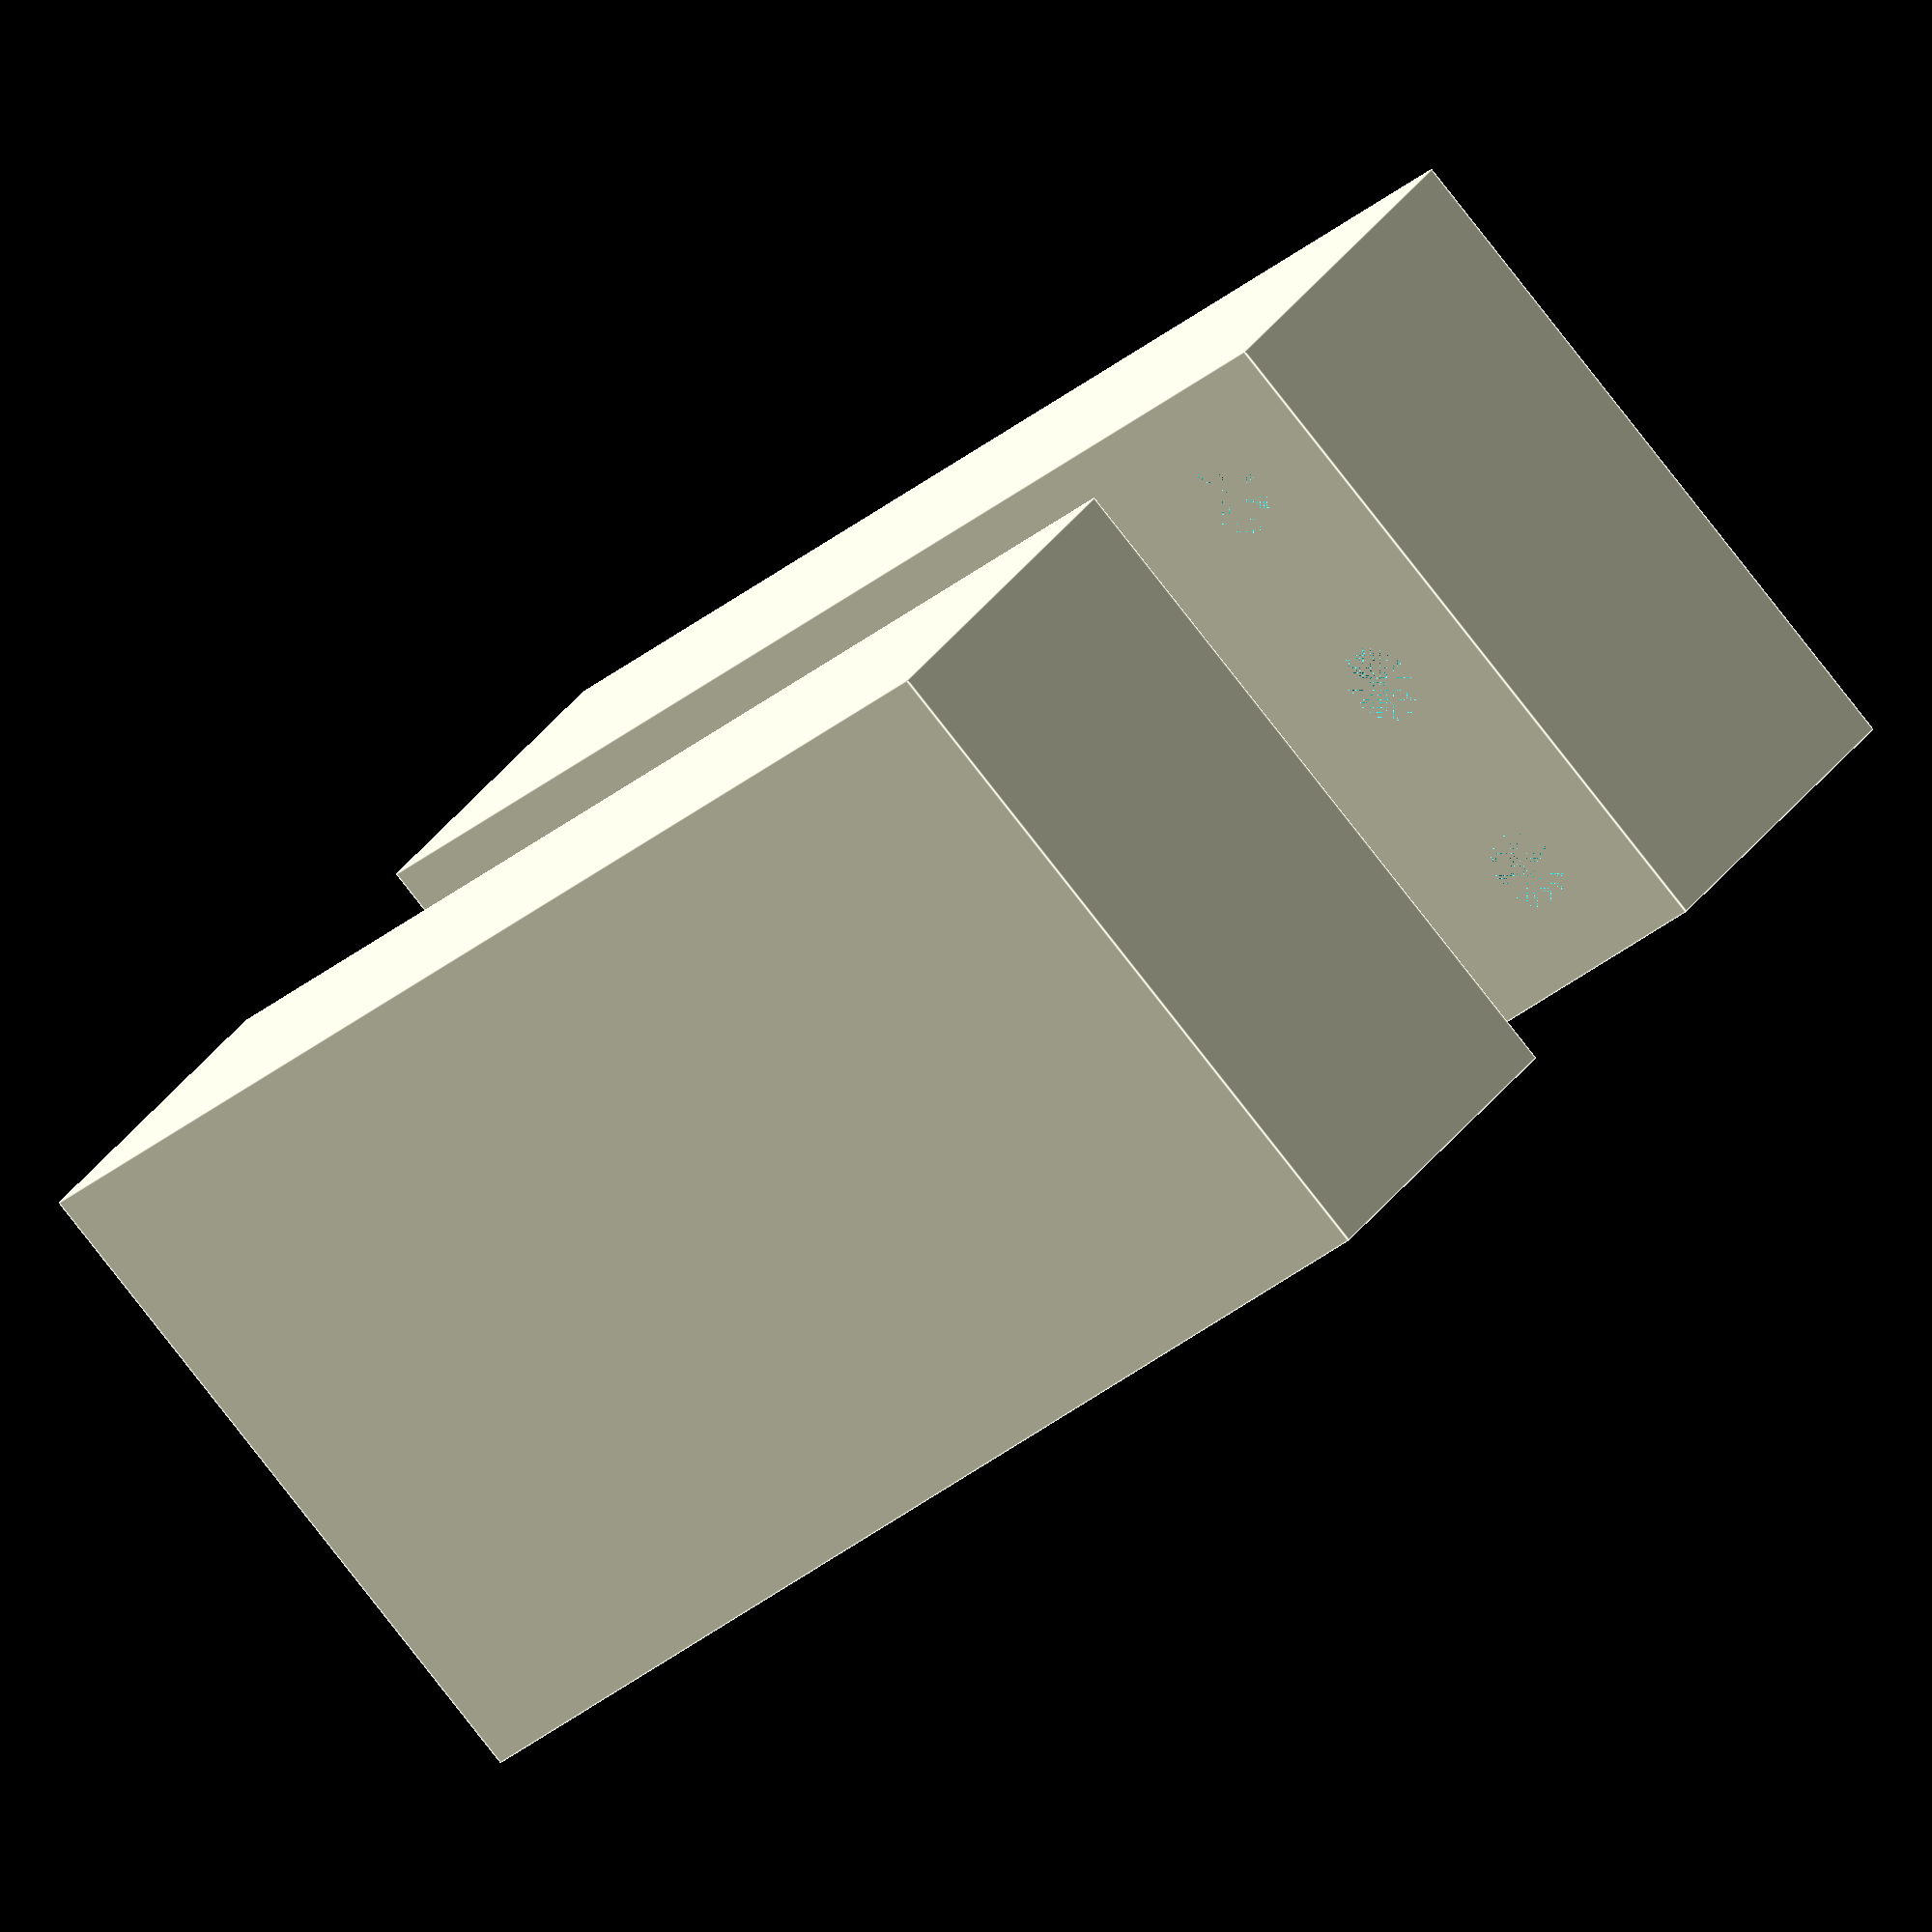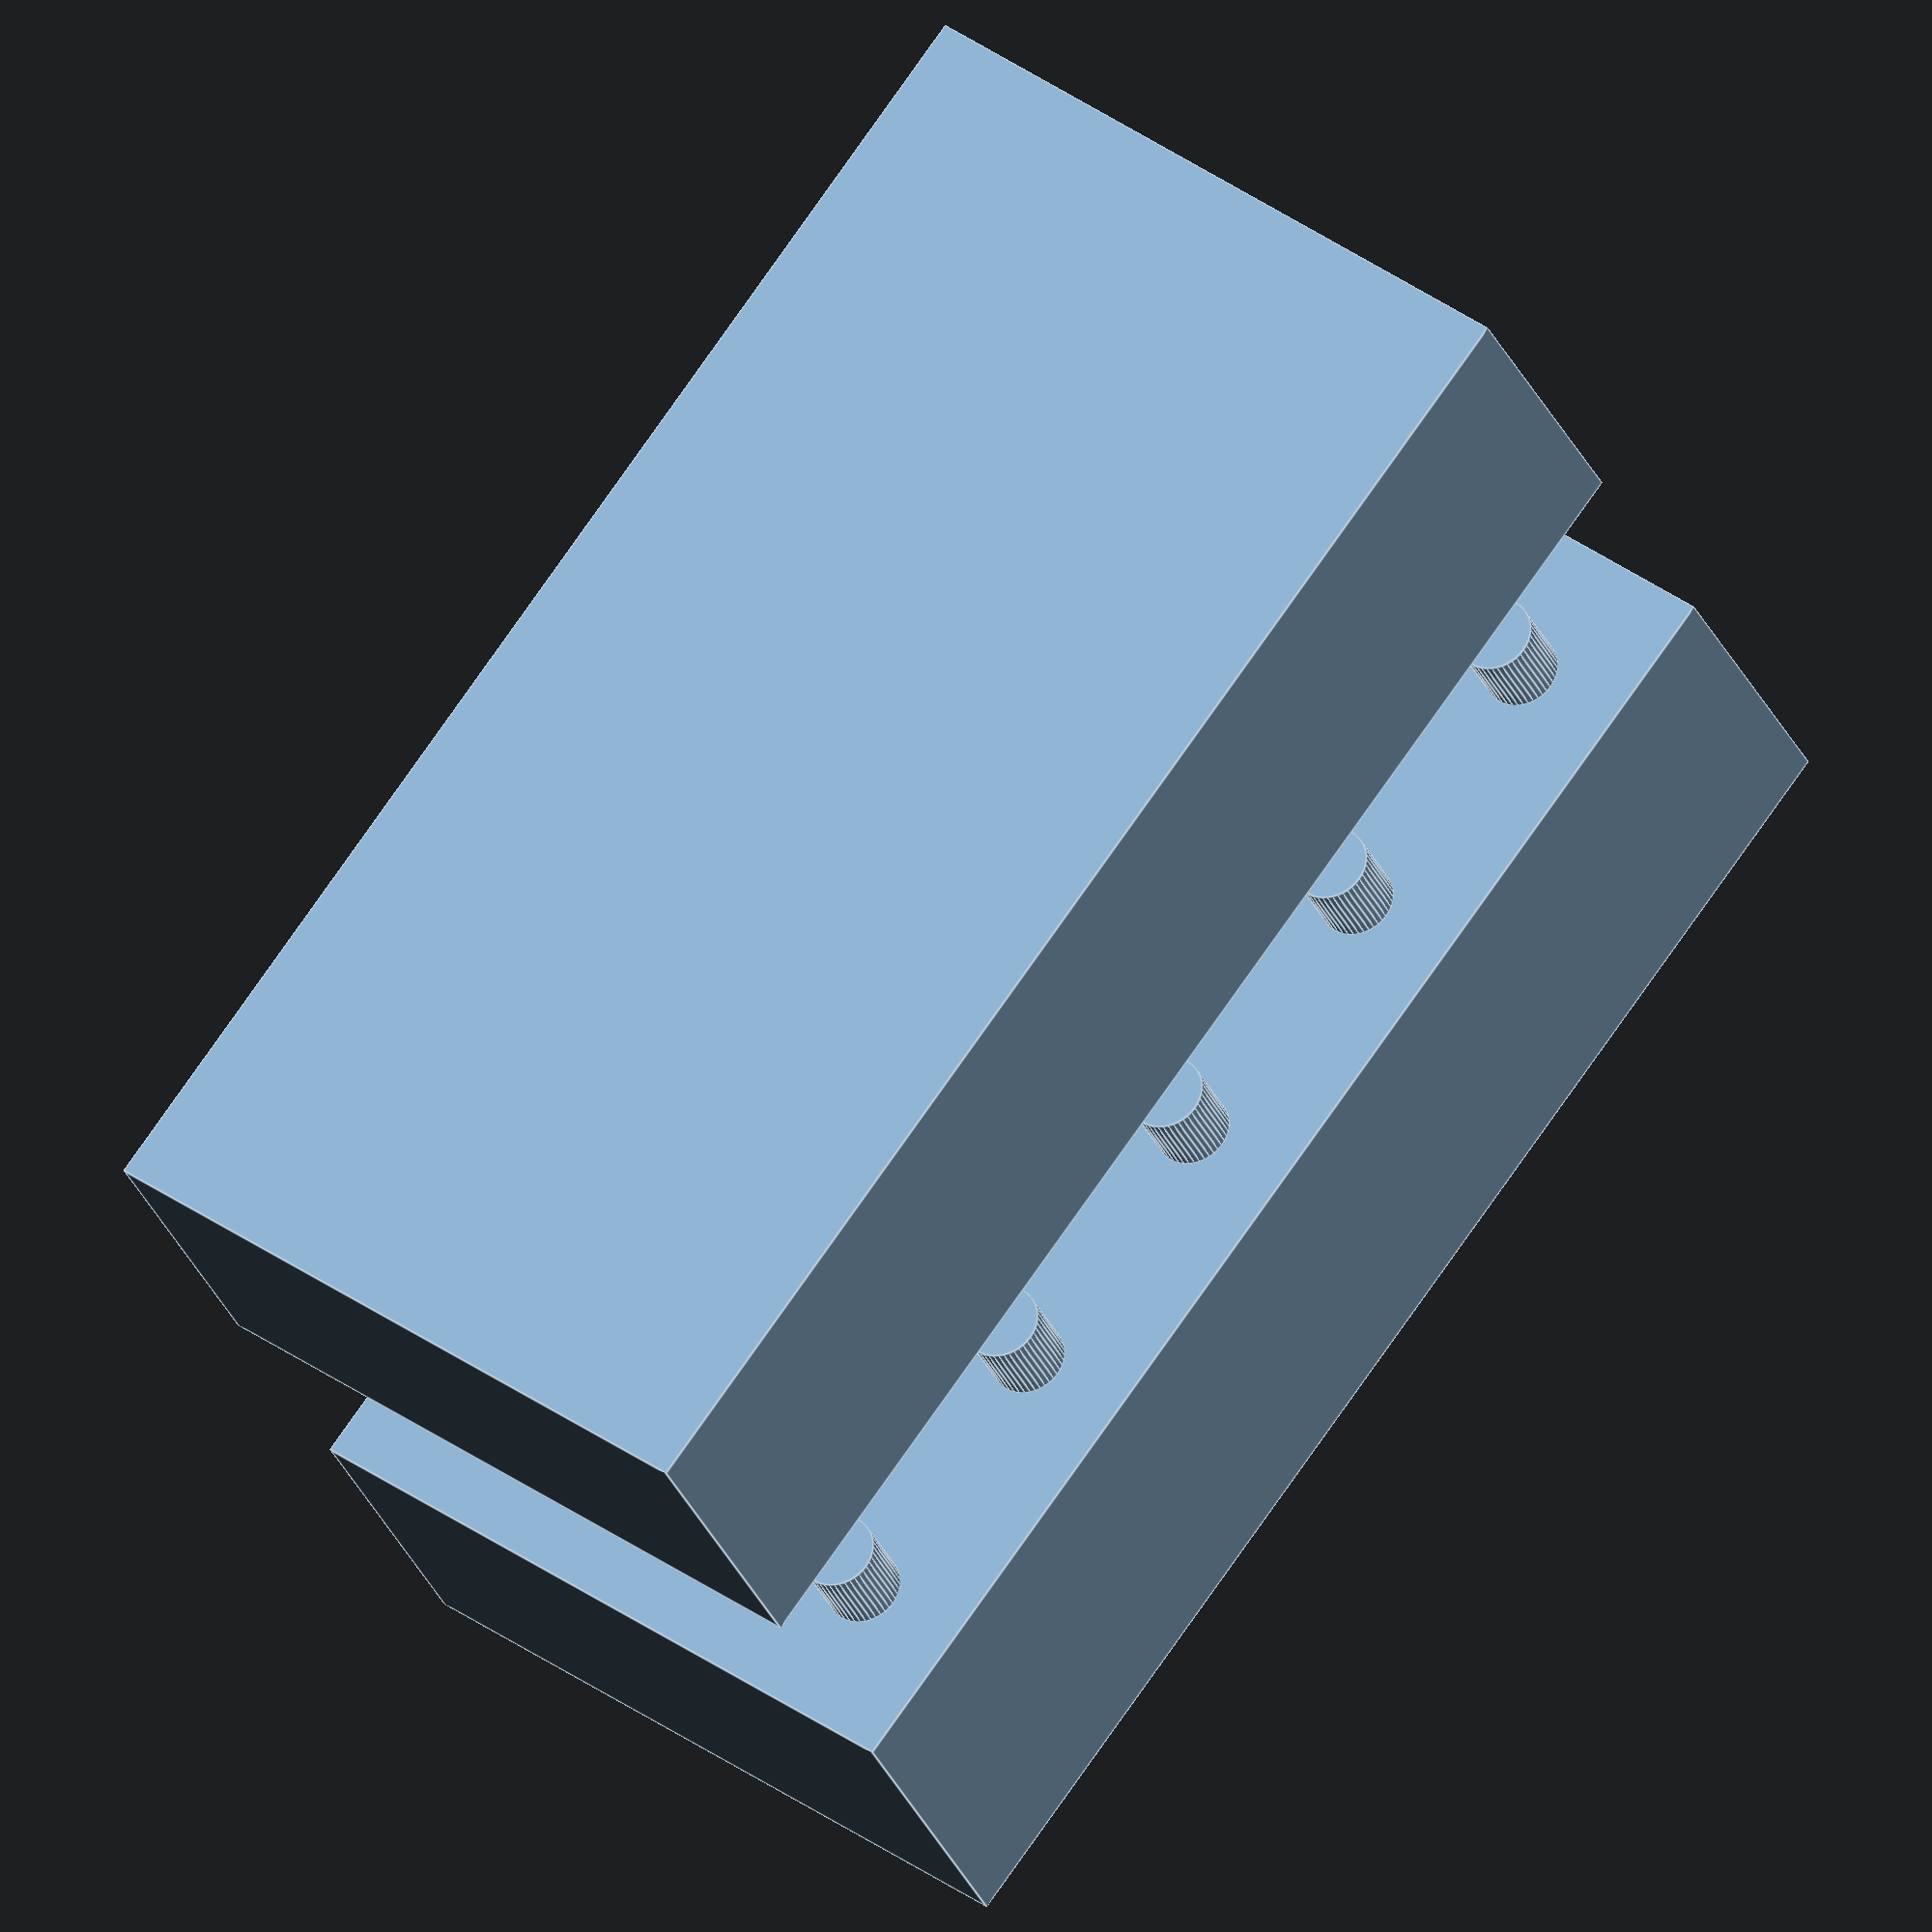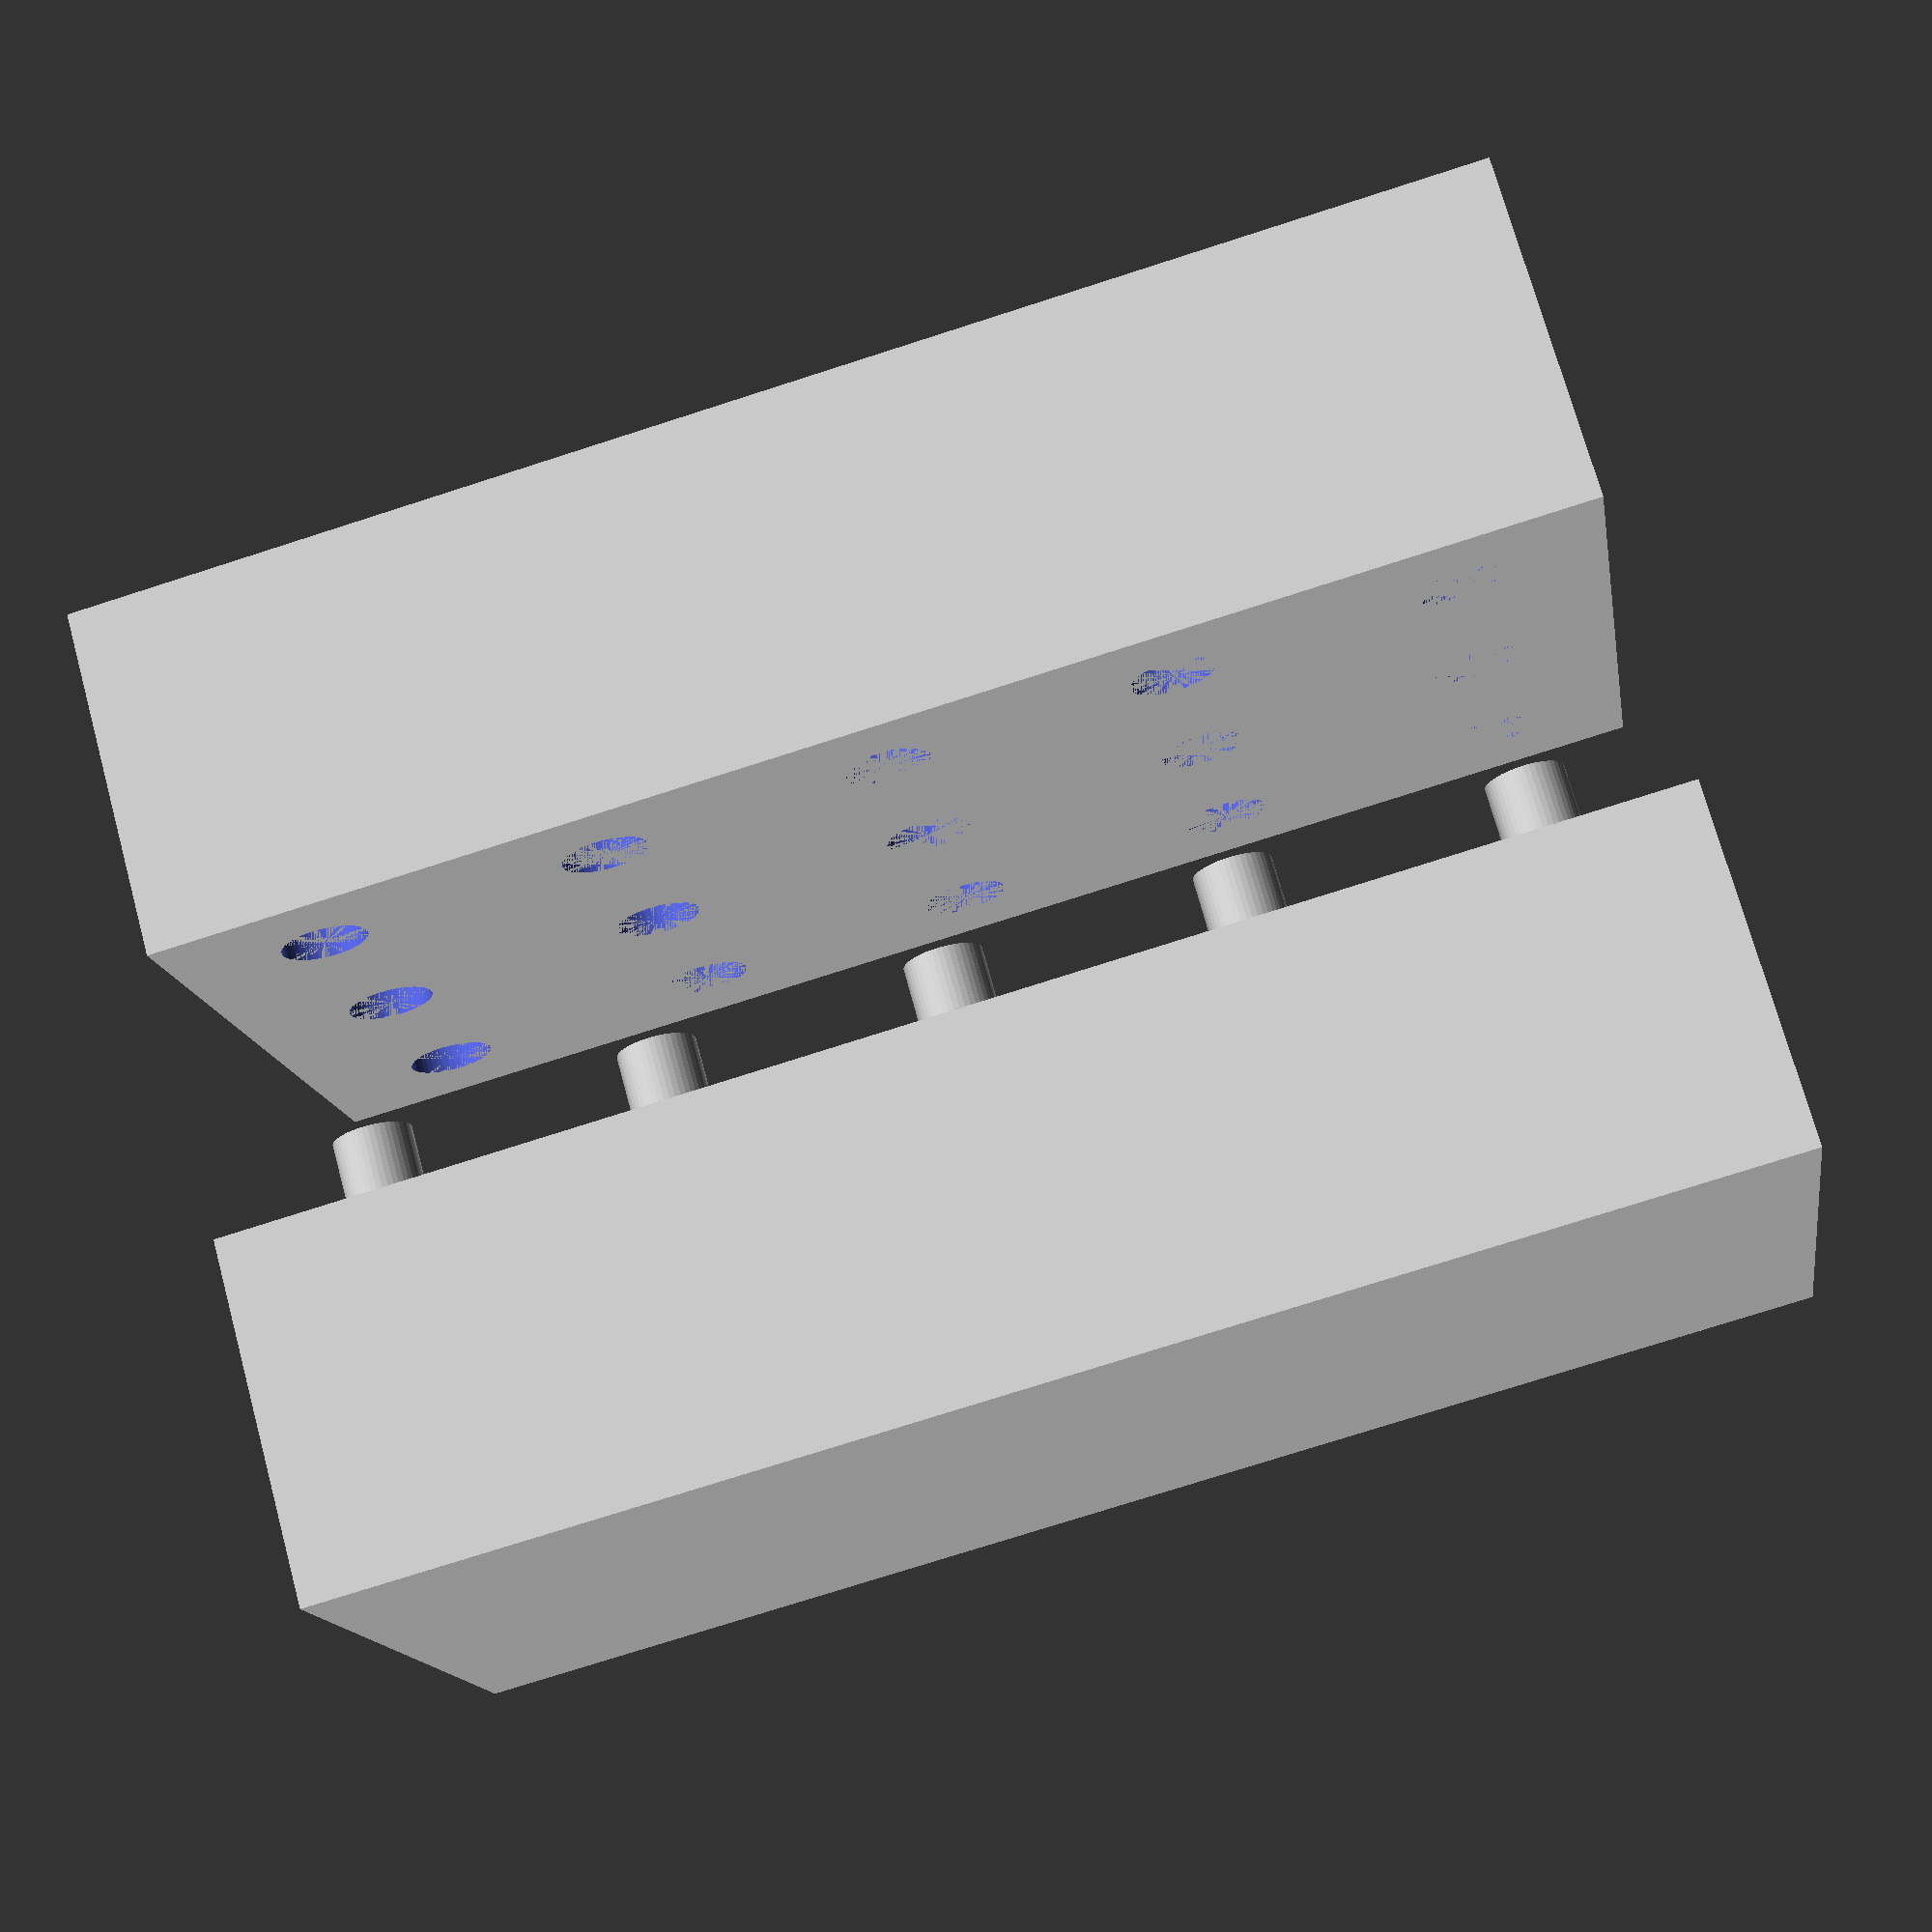
<openscad>
// This file contains two modules
// Each module creates one half of a general purpose mold
// Use difference() to create a mold for custom shapes

// Mold A has pegs which snap into Mold B
// Pegs occur in a 10 mm grid, centered within the mold; each peg is 3mm long
// If your mold is smaller than this, no pegs will be generated

// The length, width, and height refer to the total size of both halves

module moldA(length, width, height)
{
    // Create a cube in the shape half of our mold
    cube([length / 2, width, height]);

    // Compute the maximum number of pegs in each axis
    yMax = ceil(width / 10);
    zMax = ceil(height / 10);

    // Translate the pegs to center them on the mold
    translate([0, -(width / yMax) / 2, -(height / zMax) / 2])
    {
        // Loop over the y and z coordinates
        for(y = [1 : yMax])
        {
            for(z = [1 : zMax])
            {
                // Create a peg based on the current loop coordinates
                translate([length / 2, y * (width / yMax), z * (height / zMax)])
                rotate([0, 90, 0])
                cylinder(d = 2.7, h = 3);
            }
        }
    }
}

module moldB(length, width, height)
{
    // Get the difference of the pegs in the mold
    difference()
    {
        translate([length / 2, 0, 0])
        cube([length / 2, width, height]);

        yMax = ceil(width / 10);
        zMax = ceil(height / 10);

        translate([0, -(width / yMax) / 2, -(height / zMax) / 2])
        {
            for(y = [1 : yMax])
            {
                for(z = [1 : zMax])
                {
                    translate([length / 2, y * (width / yMax), z * (height / zMax)])
                    rotate([0, 90, 0])
                    cylinder(d = 3, h = 3.5);
                }
            }
        }
    }
}

translate([-5, 0, 0]) moldA(25, 25, 50);
translate([5, 0, 0]) moldB(25, 25, 50);

$fn = 44;
</openscad>
<views>
elev=206.8 azim=130.3 roll=216.2 proj=o view=edges
elev=103.5 azim=67.1 roll=145.1 proj=o view=edges
elev=255.5 azim=30.4 roll=252.2 proj=p view=solid
</views>
